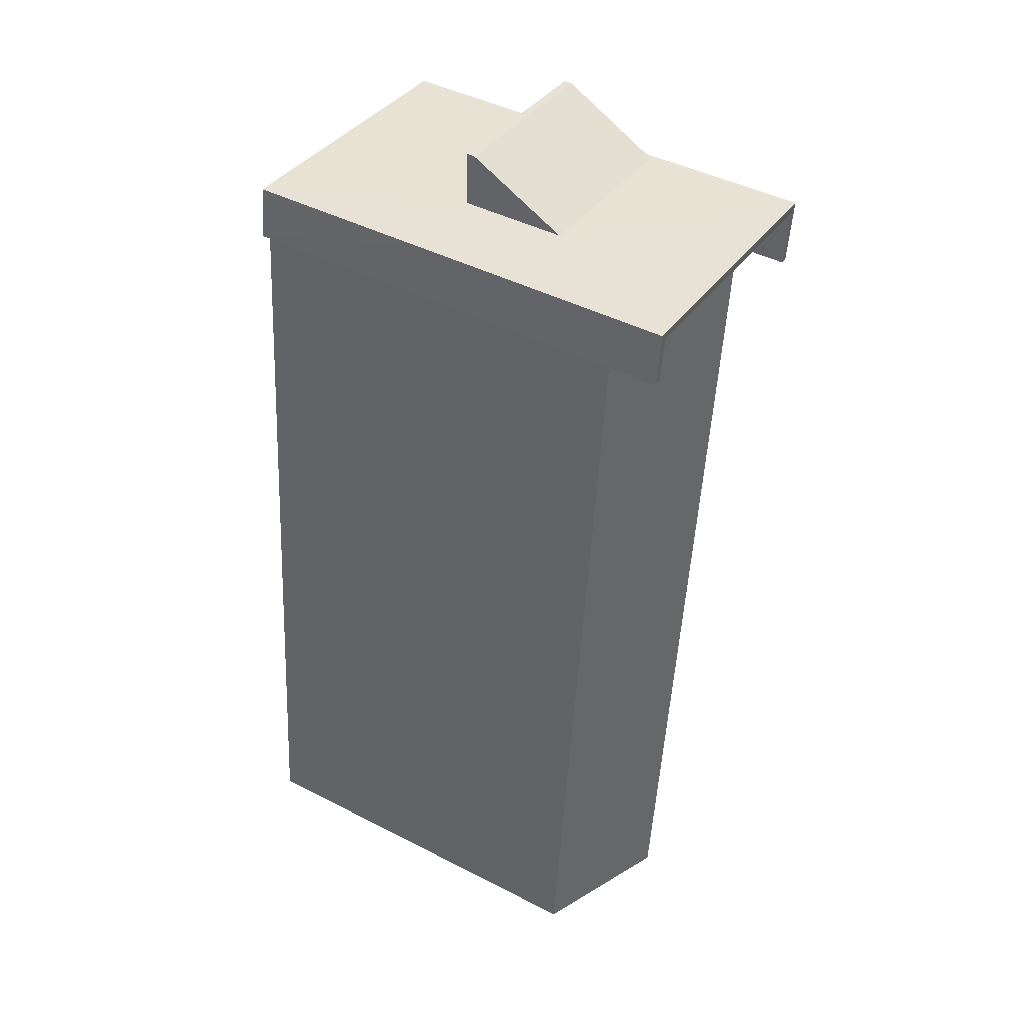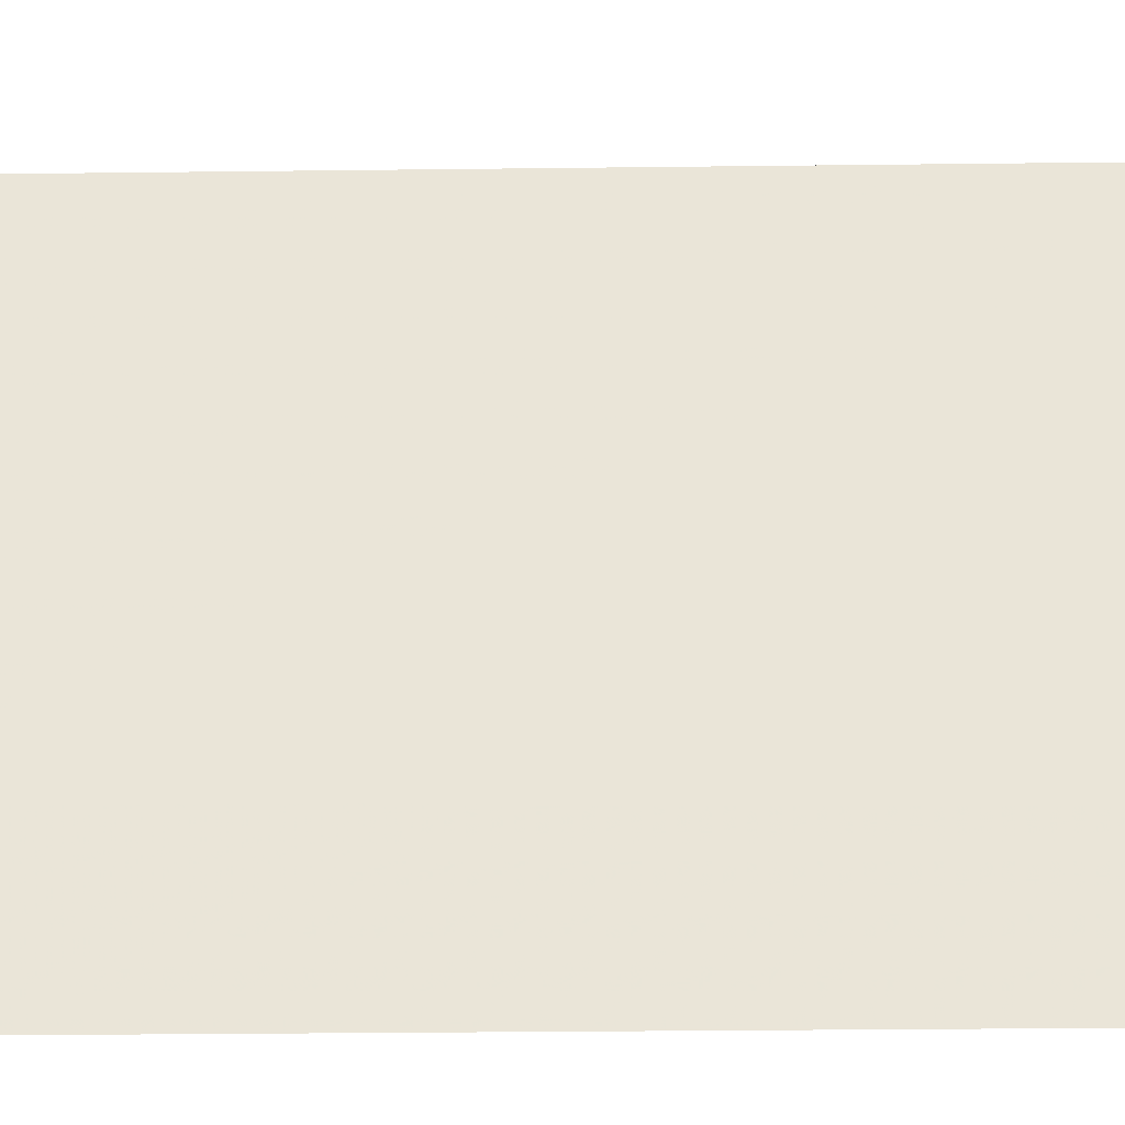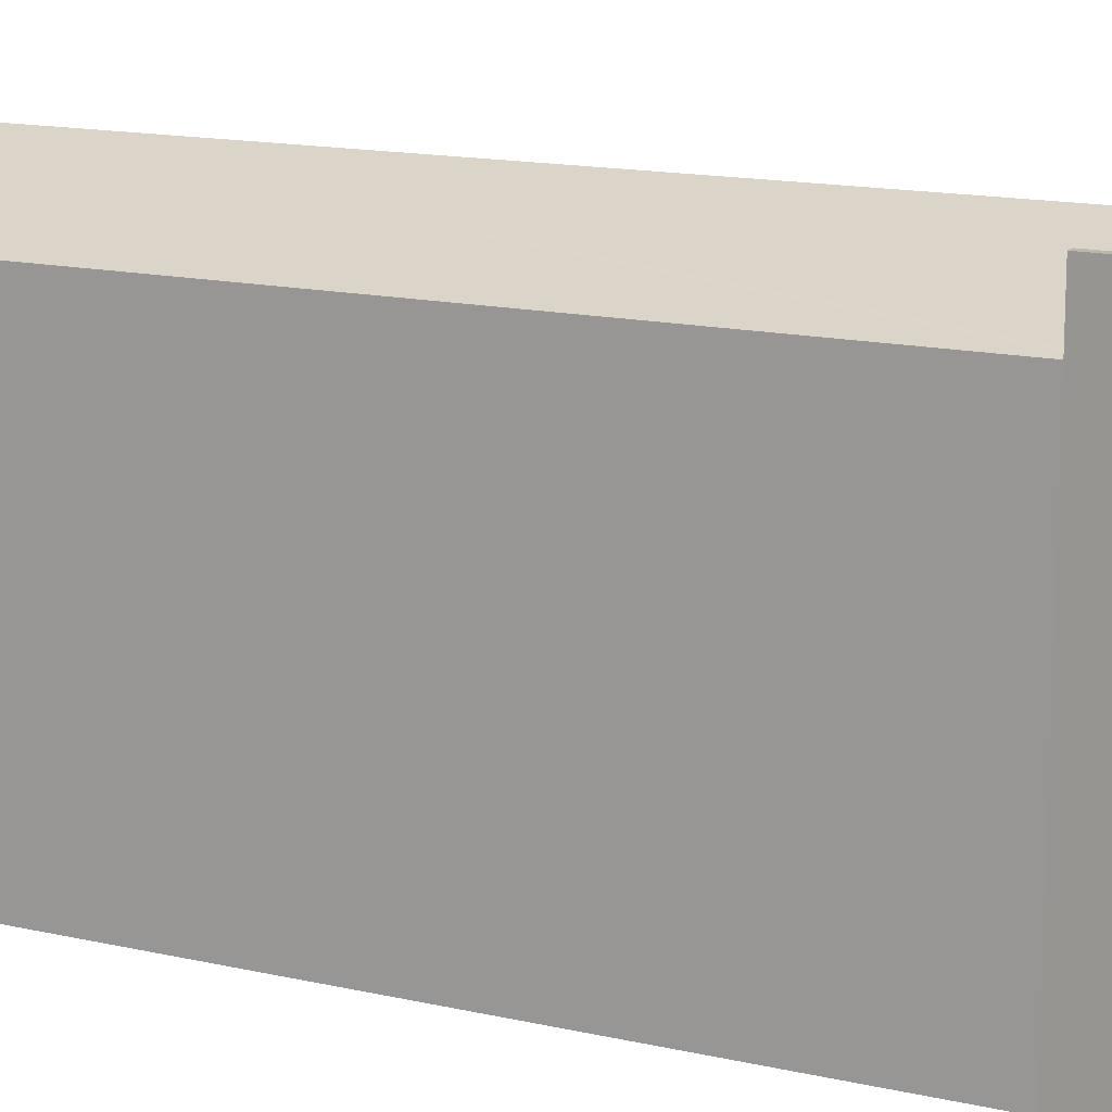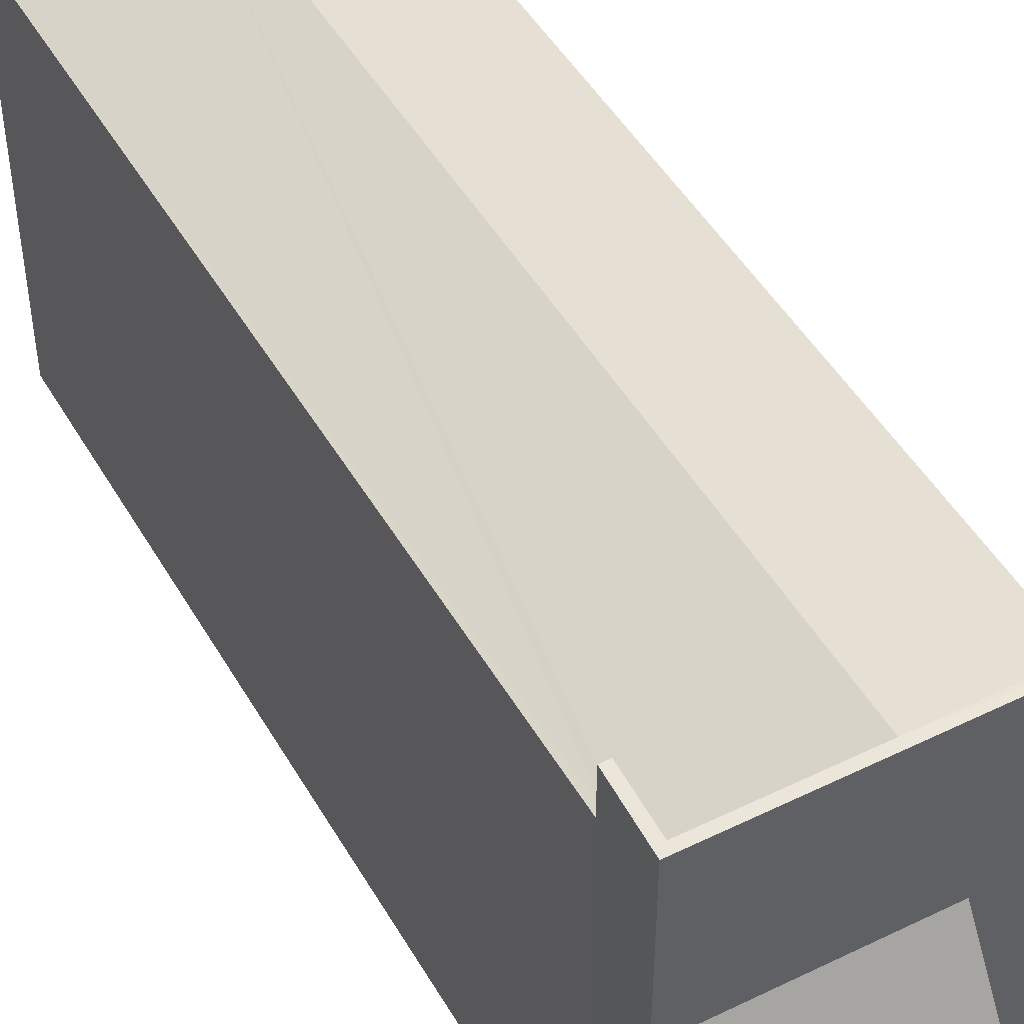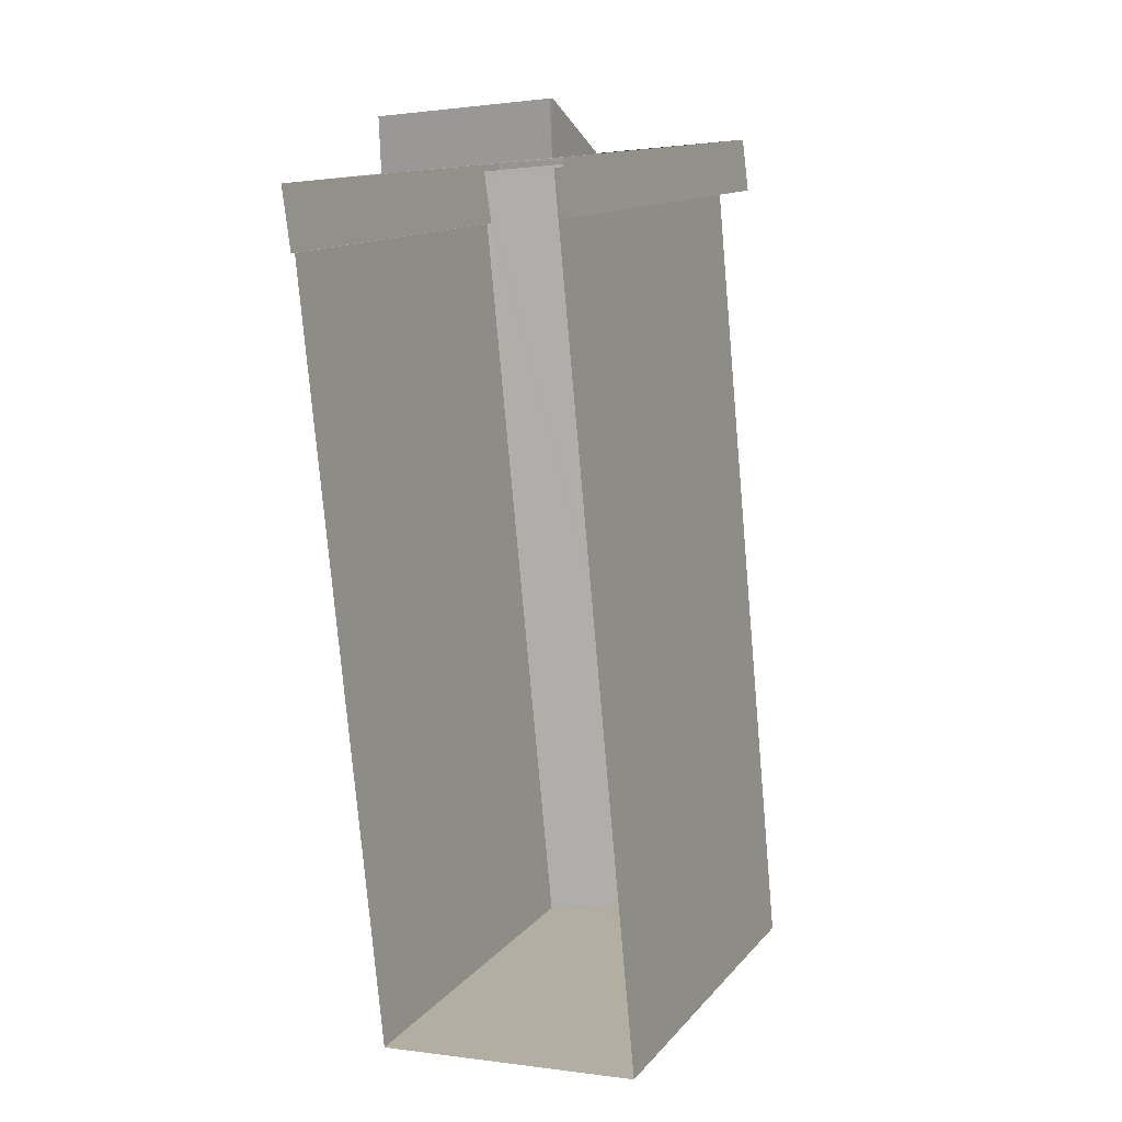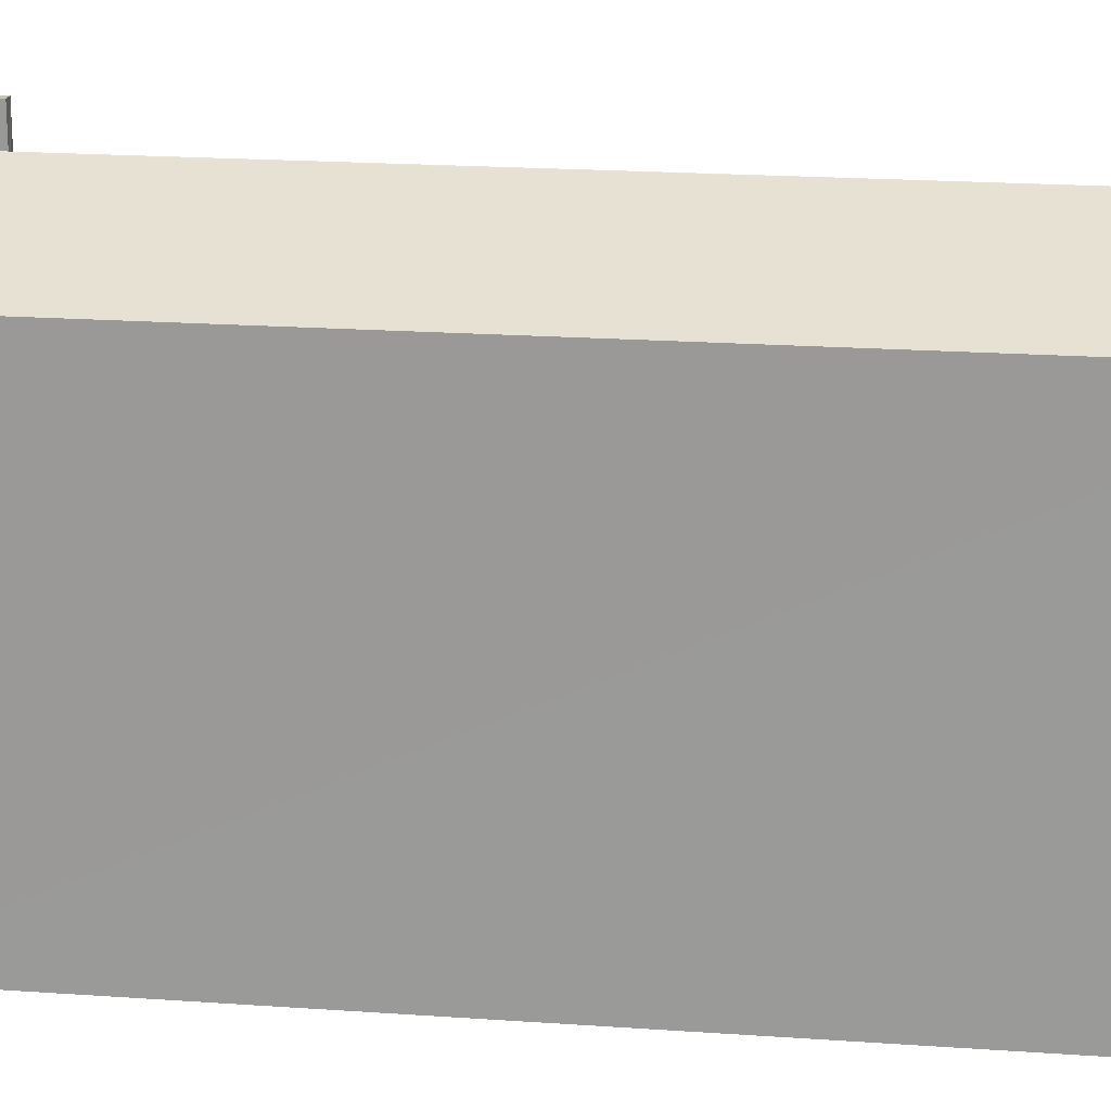
<metadata>
{"format":"obj","ext":"obj","renderer":"f3d","projection":"perspective","resolution":1024,"background":"white","views":[{"elev":44.3,"azim":-59.0,"up":"+Y"},{"elev":-31.1,"azim":-94.6,"up":"+Z"},{"elev":14.4,"azim":111.1,"up":"+Z"},{"elev":47.9,"azim":145.5,"up":"+Z"},{"elev":13.7,"azim":-154.5,"up":"+Y"},{"elev":19.4,"azim":-88.0,"up":"+Z"}]}
</metadata>
<code>
v -8.905e+04 -9.869e+04 8.377
v -8.905e+04 -9.871e+04 8.376
v -8.906e+04 -9.871e+04 8.376
v -8.905e+04 -9.869e+04 8.377
v -8.905e+04 -9.869e+04 8.377
v -8.906e+04 -9.869e+04 8.377
v -8.906e+04 -9.869e+04 8.377
v -8.906e+04 -9.869e+04 8.377
v -8.906e+04 -9.869e+04 8.377
v -8.906e+04 -9.869e+04 8.377
v -8.906e+04 -9.869e+04 11.55
v -8.906e+04 -9.869e+04 11.55
v -8.905e+04 -9.869e+04 11.55
v -8.905e+04 -9.869e+04 11.55
v -8.906e+04 -9.869e+04 13.44
v -8.905e+04 -9.869e+04 11.7
v -8.906e+04 -9.869e+04 11.7
v -8.905e+04 -9.869e+04 13.44
v -8.905e+04 -9.869e+04 16.34
v -8.905e+04 -9.869e+04 16.34
v -8.905e+04 -9.869e+04 16.34
v -8.905e+04 -9.869e+04 16.34
v -8.906e+04 -9.869e+04 16.34
v -8.906e+04 -9.869e+04 16.34
v -8.906e+04 -9.869e+04 16.34
v -8.906e+04 -9.869e+04 16.34
v -8.906e+04 -9.869e+04 16.34
v -8.905e+04 -9.869e+04 15.38
v -8.905e+04 -9.869e+04 15.41
v -8.905e+04 -9.871e+04 15.38
v -8.906e+04 -9.871e+04 16.34
v -8.905e+04 -9.869e+04 15.39
v -8.906e+04 -9.871e+04 15.38
v -8.906e+04 -9.869e+04 16.33
v -8.906e+04 -9.869e+04 15.38
v -8.905e+04 -9.869e+04 15.39
v -8.905e+04 -9.869e+04 11.55
v -8.906e+04 -9.869e+04 11.55
f 1 2 3
f 1 4 5
f 4 6 7
f 8 9 10
f 7 9 8
f 3 6 1
f 6 9 7
f 4 1 6
f 11 12 13
f 14 11 13
f 15 16 17
f 15 18 16
f 19 20 21
f 20 22 21
f 23 24 25
f 25 24 26
f 27 22 26
f 21 22 27
f 24 27 26
f 28 29 30
f 30 29 31
f 29 32 31
f 33 34 35
f 27 32 36
f 27 31 32
f 34 31 27
f 34 33 31
f 30 3 2
f 30 33 3
f 30 2 1
f 28 30 1
f 11 17 12
f 11 15 17
f 9 6 35
f 9 35 24
f 34 27 24
f 35 34 24
f 22 20 37
f 20 5 37
f 5 4 37
f 18 37 14
f 37 18 22
f 11 38 15
f 26 22 15
f 38 26 15
f 15 22 18
f 25 8 10
f 23 25 10
f 33 6 3
f 33 35 6
f 14 13 16
f 18 14 16
f 7 8 38
f 38 25 26
f 38 8 25
f 19 29 20
f 20 28 5
f 5 28 1
f 29 28 20
f 23 10 9
f 24 23 9
f 36 21 27
f 17 16 13
f 12 17 13
f 11 7 38
f 7 11 4
f 37 4 14
f 4 11 14
f 31 33 30
f 36 32 21
f 32 19 21
f 32 29 19

</code>
